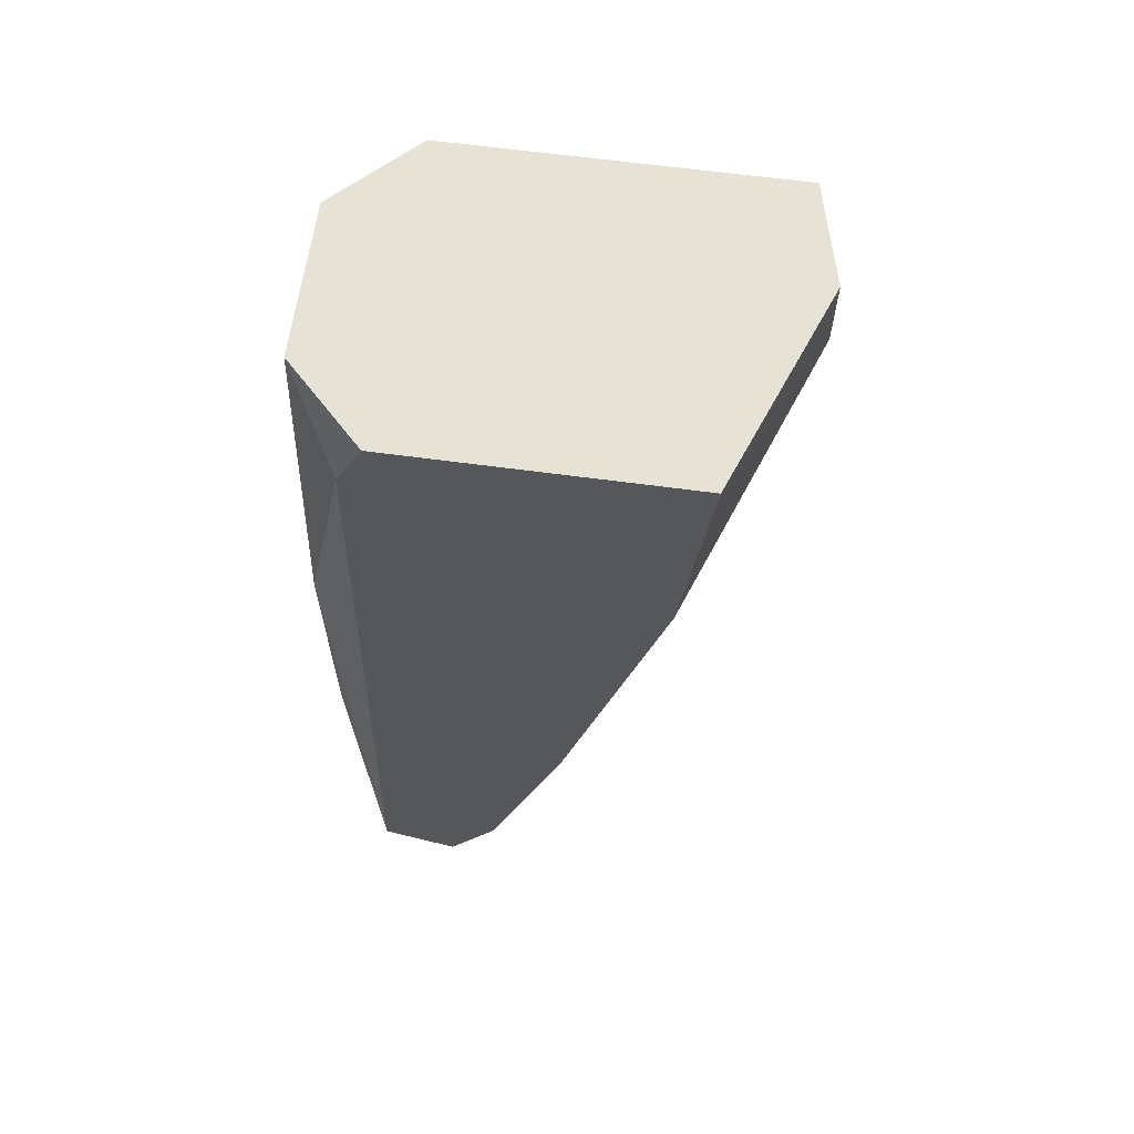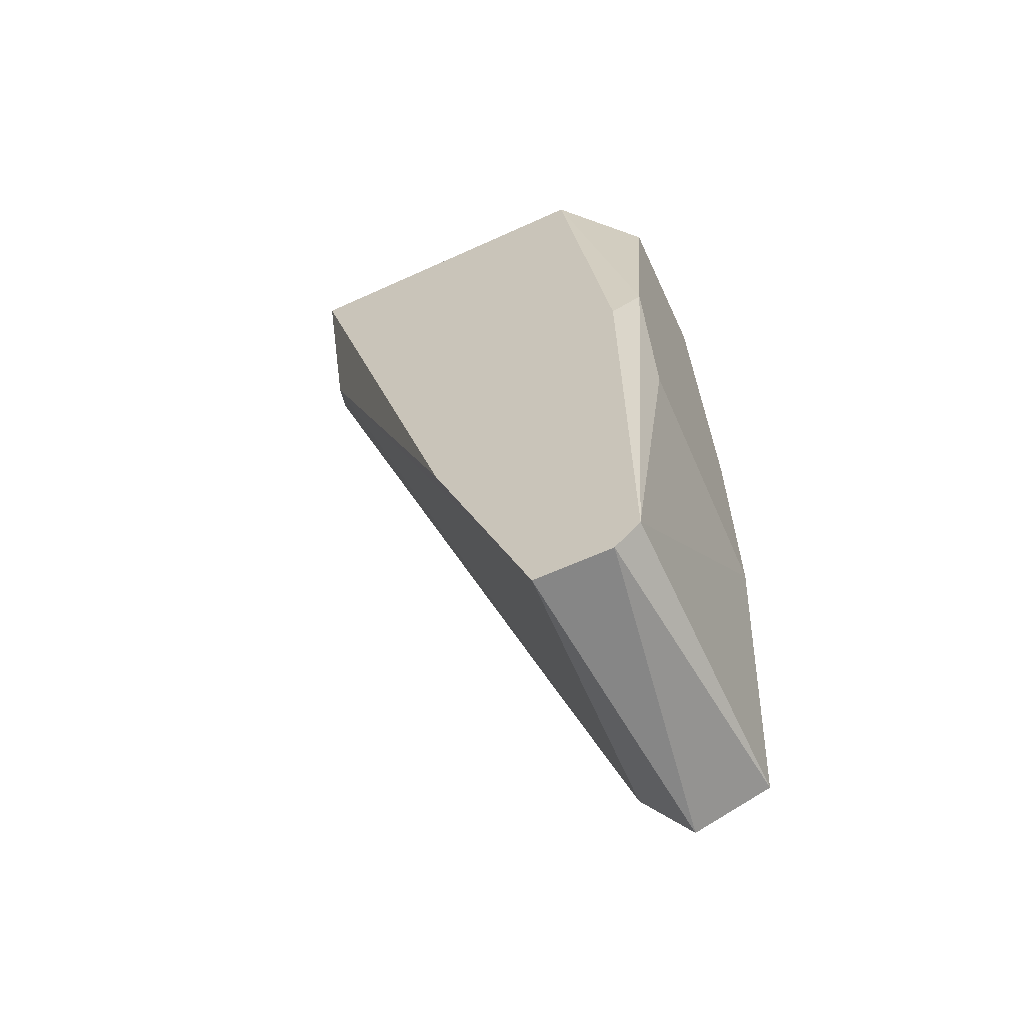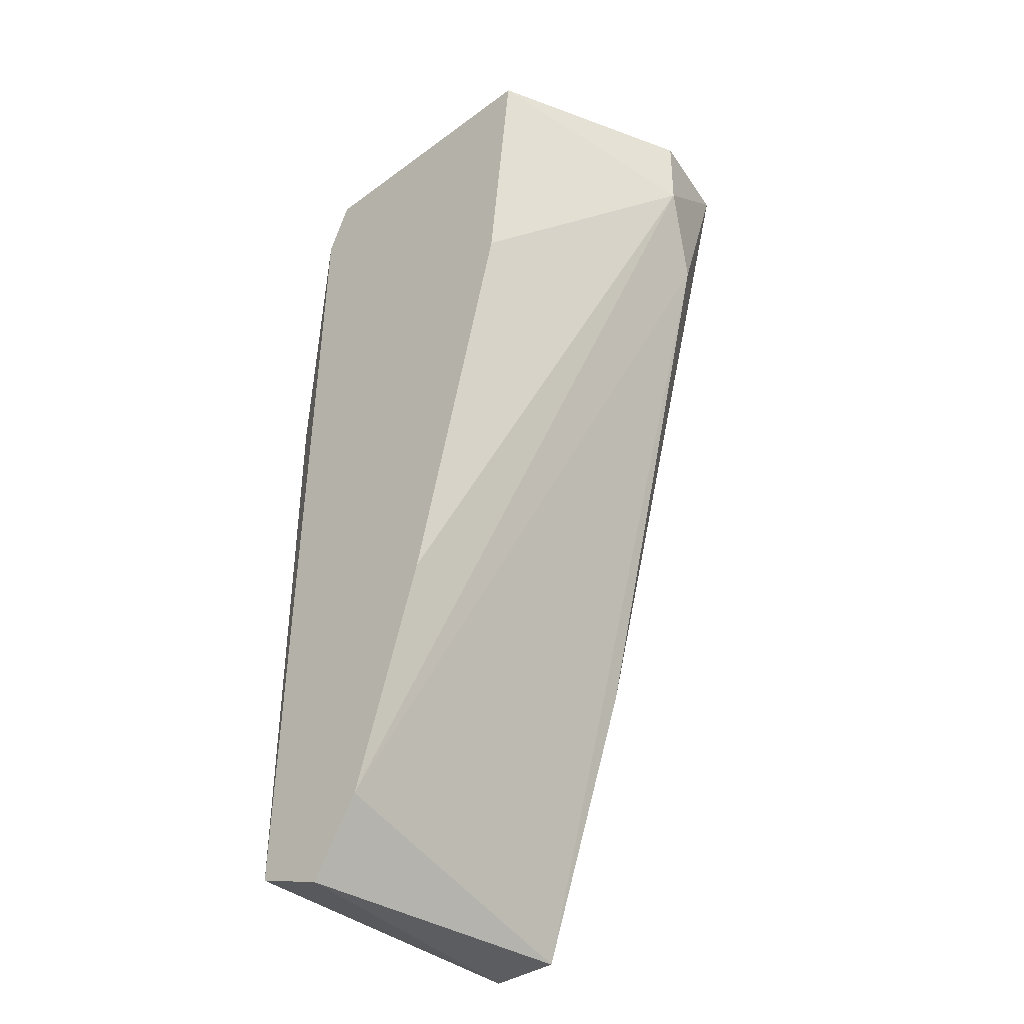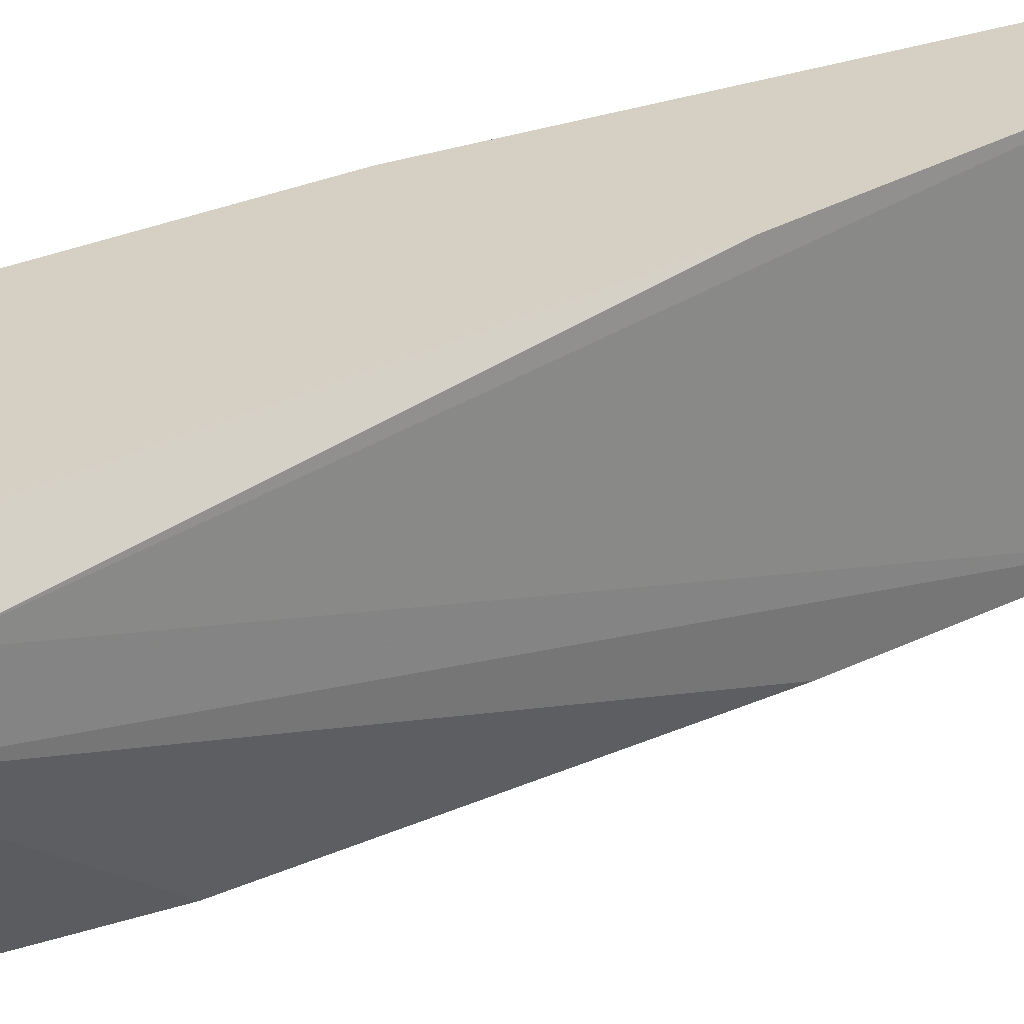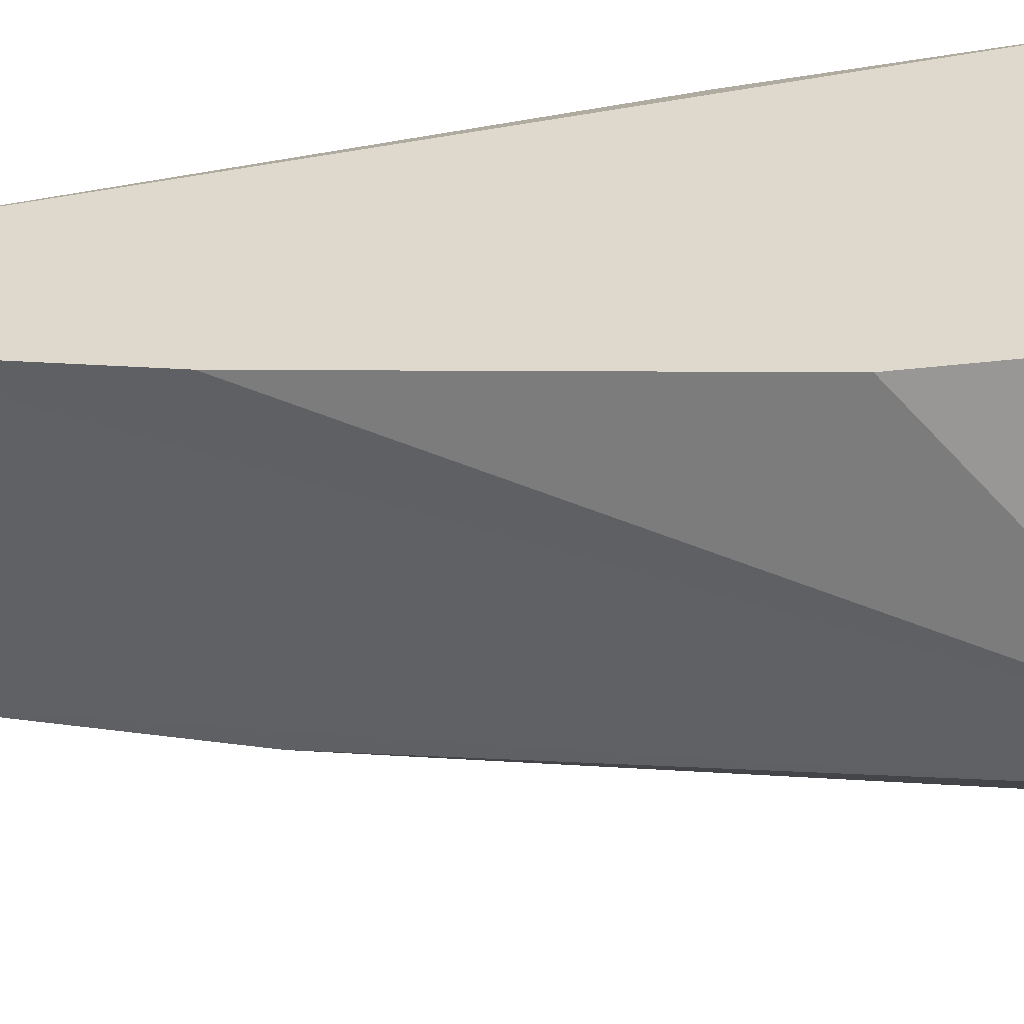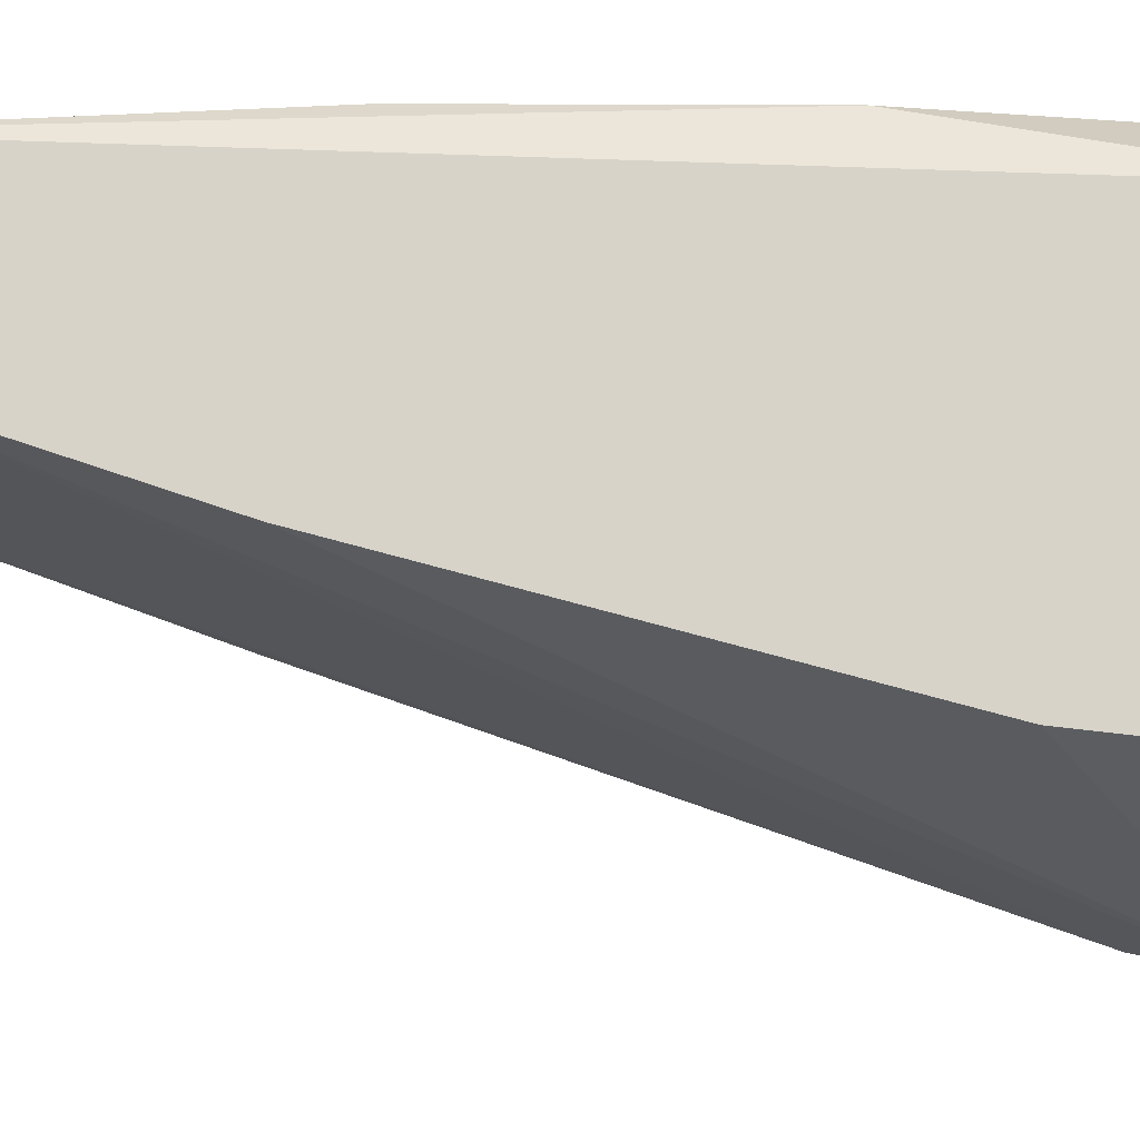
<metadata>
{"format":"obj","ext":"obj","renderer":"f3d","projection":"perspective","resolution":1024,"background":"white","views":[{"elev":63.0,"azim":-82.2,"up":"+Z"},{"elev":-62.2,"azim":114.8,"up":"+Z"},{"elev":-35.9,"azim":-46.3,"up":"+Z"},{"elev":-58.7,"azim":103.6,"up":"+Y"},{"elev":-49.3,"azim":-78.1,"up":"+Y"},{"elev":-13.6,"azim":-90.5,"up":"+Y"}]}
</metadata>
<code>
v 0.001605 0.006956 -0.02004
v 0.000708 0.001873 -0.01705
v -0.001684 0.003069 -0.01884
v 0.001904 0.005461 -0.02692
v -0.001684 0.006657 -0.02661
v -0.000787 0.006956 -0.01615
v 0.001904 0.002172 -0.01615
v 0.001904 0.006059 -0.01615
v -0.001684 0.005162 -0.02602
v -0.001684 0.00277 -0.01615
v 0.001904 0.006657 -0.02661
v -0.001684 0.006358 -0.01675
v -0.001385 0.006956 -0.02273
v 0.001007 0.006956 -0.01615
v 0.001306 0.002172 -0.01794
v -0.001684 0.00576 -0.02692
v -0.001684 0.004265 -0.02332
v -0.001684 0.006059 -0.01615
v 0.001306 0.006956 -0.02213
v 0.001904 0.006358 -0.02692
v 0.000708 0.001873 -0.01615
v -0.001385 0.006956 -0.01974
v 0.001904 0.004265 -0.02362
v 0.001904 0.006657 -0.02093
f 8 11 24
f 7 4 8
f 6 7 8
f 3 5 9
f 3 2 10
f 5 3 10
f 7 6 10
f 8 4 11
f 5 10 12
f 6 1 13
f 11 5 13
f 1 6 14
f 8 1 14
f 6 8 14
f 7 2 15
f 2 9 15
f 9 4 15
f 4 9 16
f 9 5 16
f 2 3 17
f 3 9 17
f 9 2 17
f 10 6 18
f 6 12 18
f 12 10 18
f 1 11 19
f 13 1 19
f 11 13 19
f 5 11 20
f 11 4 20
f 4 16 20
f 16 5 20
f 2 7 21
f 10 2 21
f 7 10 21
f 5 12 22
f 12 6 22
f 6 13 22
f 13 5 22
f 4 7 23
f 7 15 23
f 15 4 23
f 1 8 24
f 11 1 24

</code>
